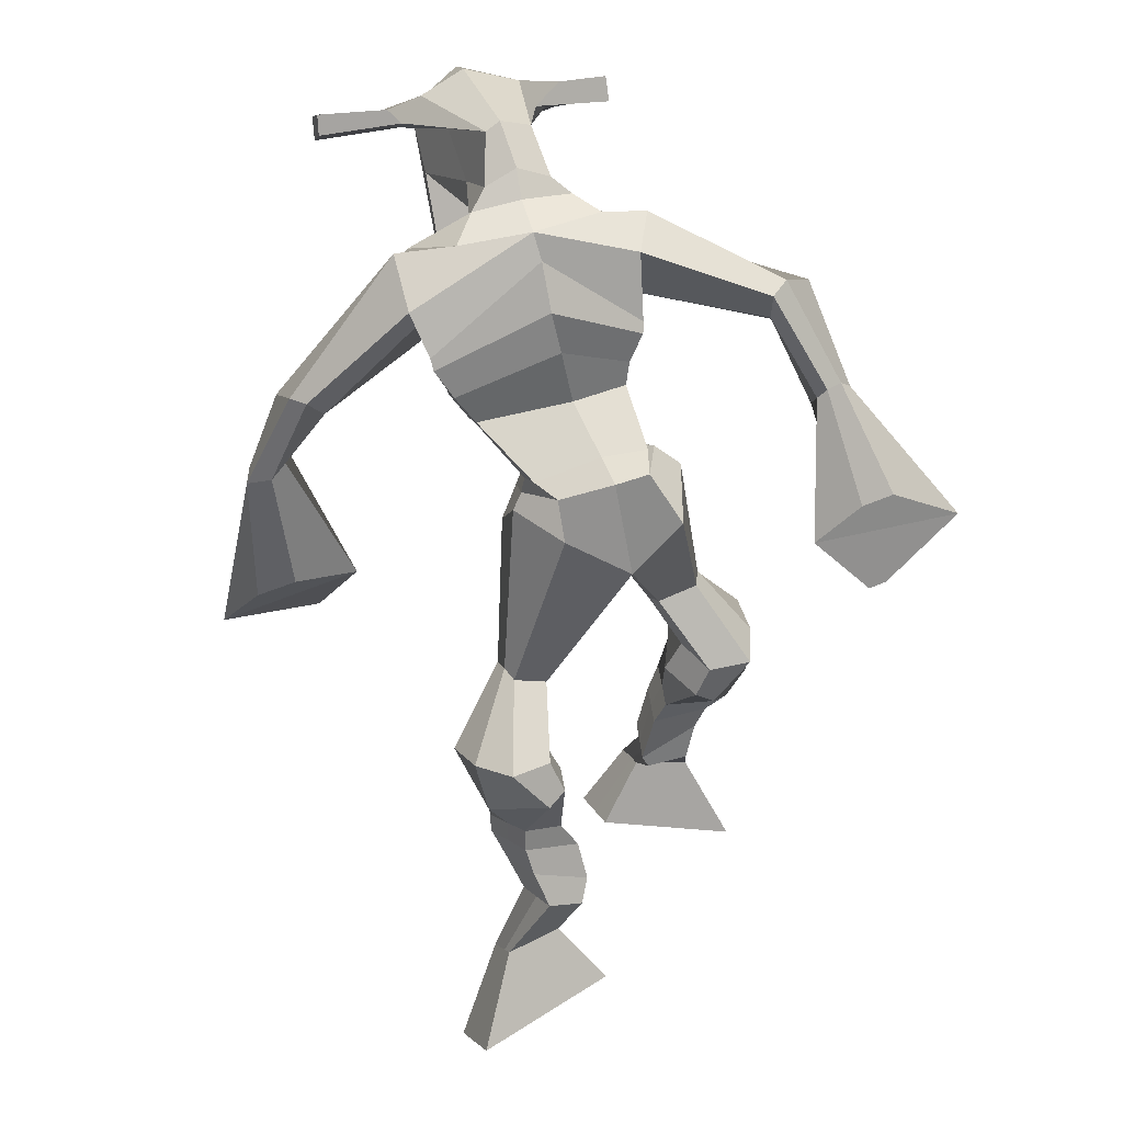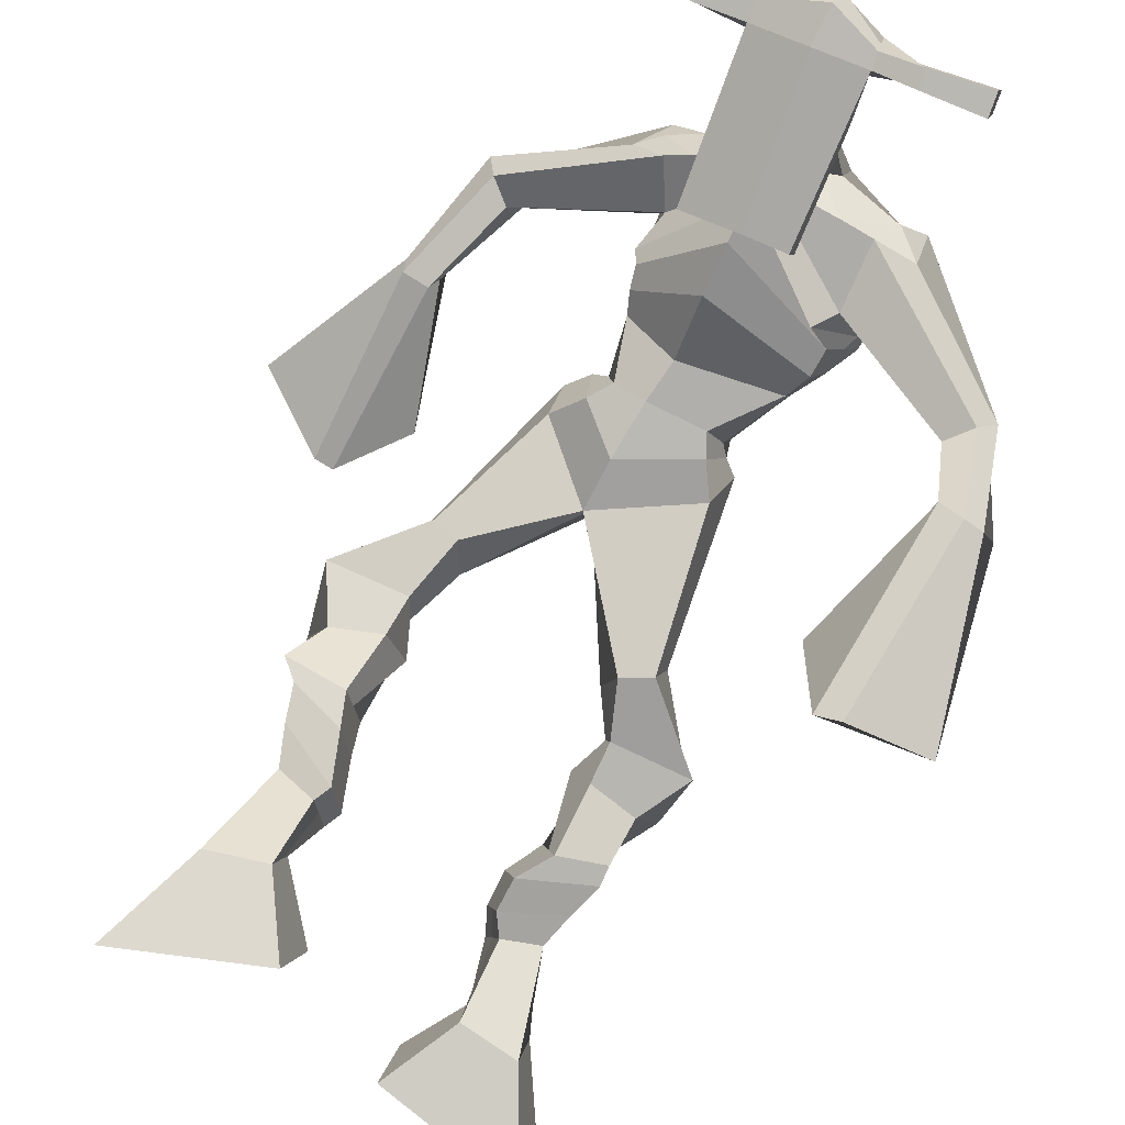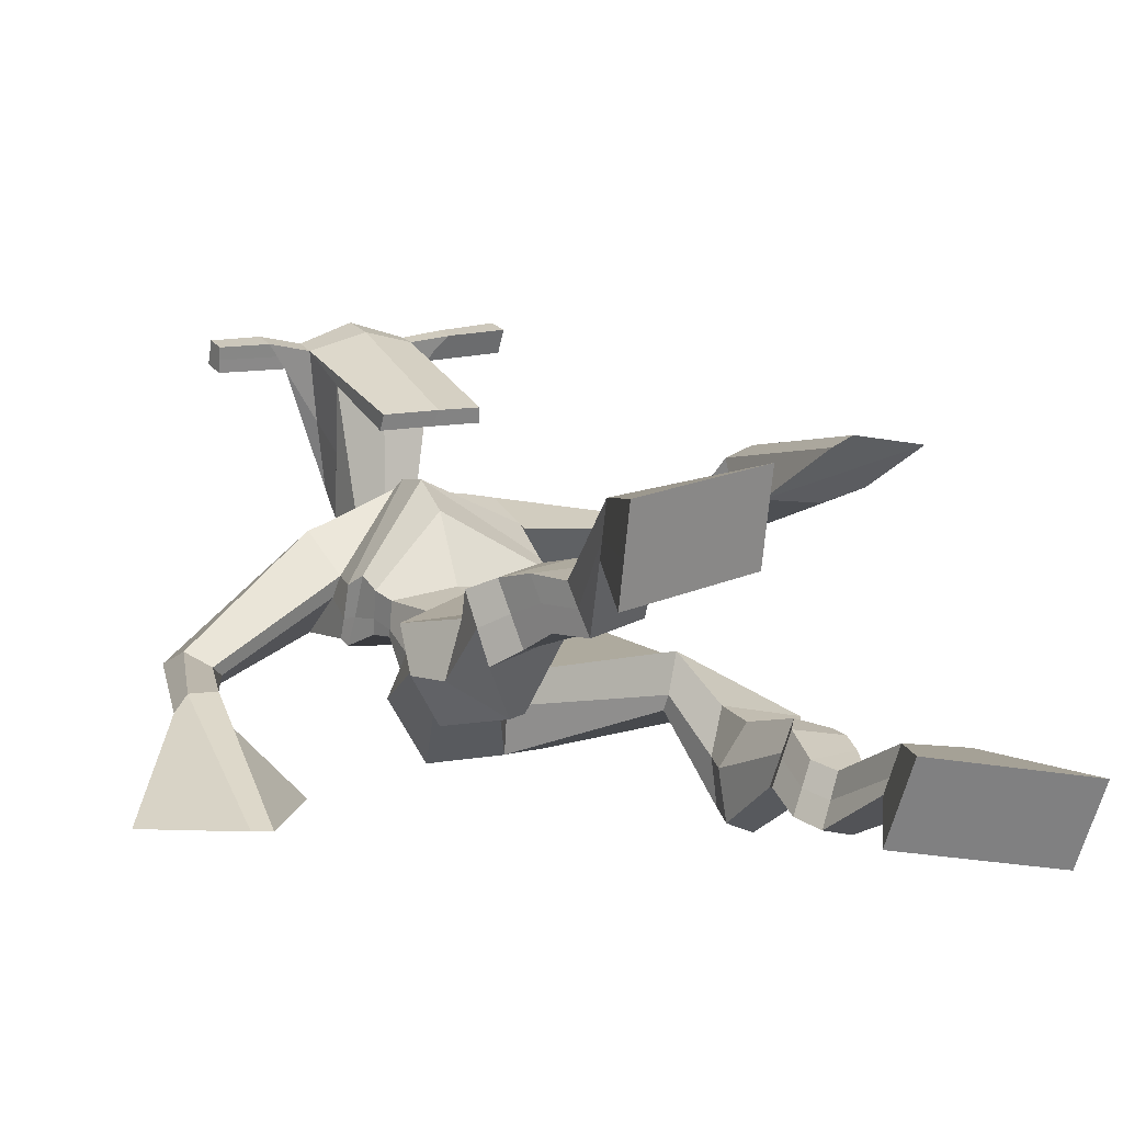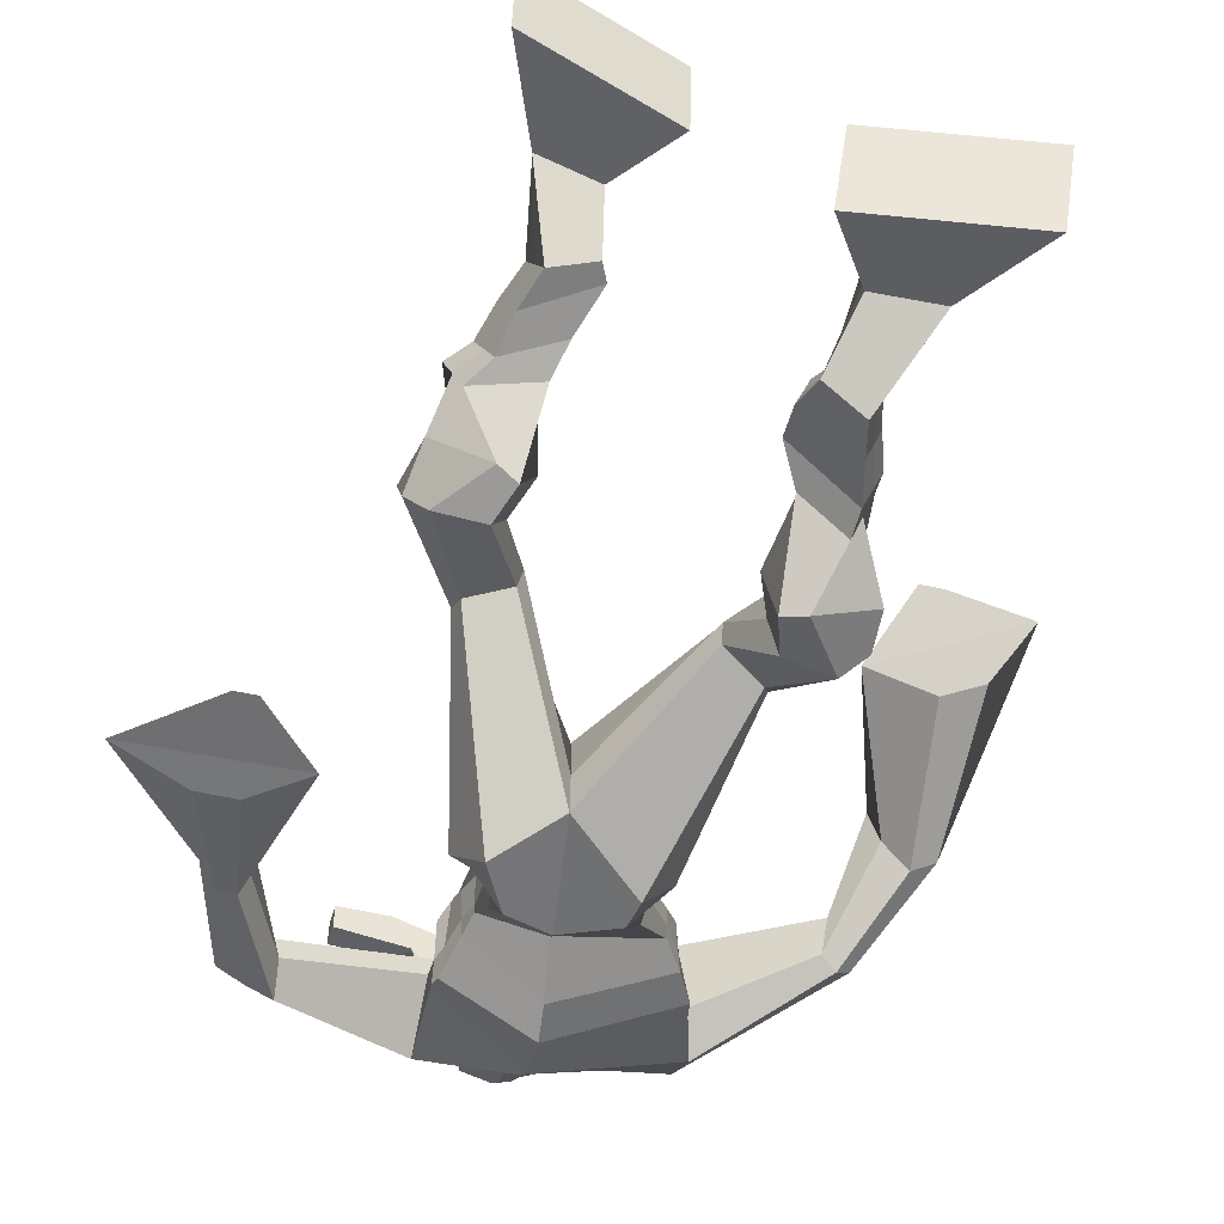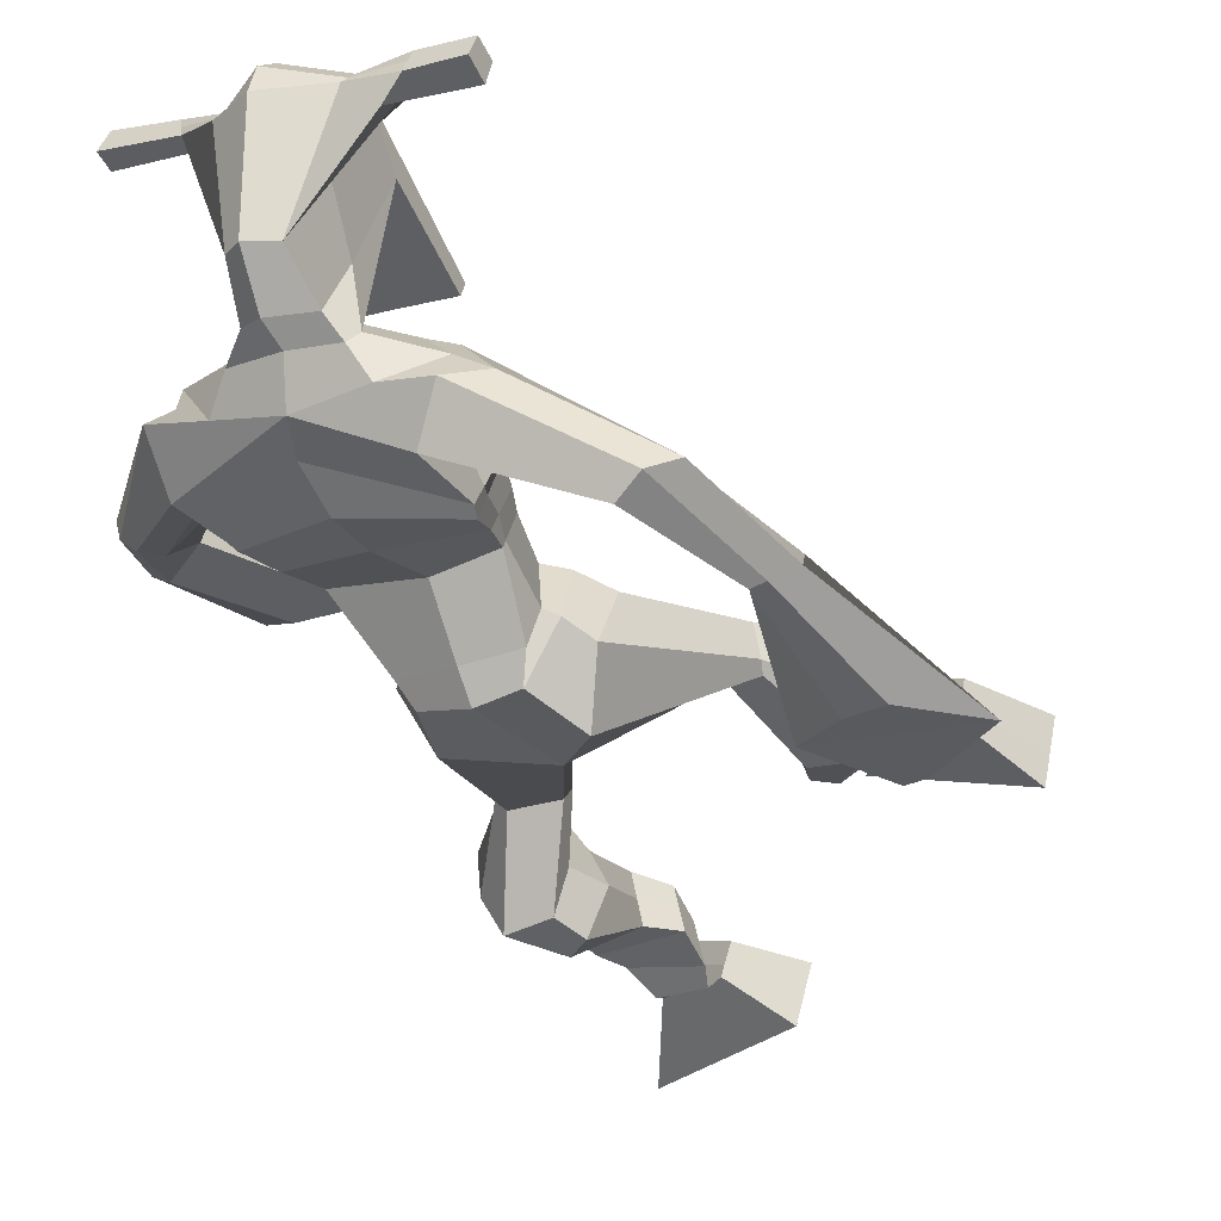
<metadata>
{"format":"obj","ext":"obj","renderer":"f3d","projection":"perspective","resolution":1024,"background":"white","views":[{"elev":33.5,"azim":157.8,"up":"+Y"},{"elev":77.6,"azim":23.9,"up":"+Z"},{"elev":2.2,"azim":-30.4,"up":"+Z"},{"elev":-64.8,"azim":-17.0,"up":"+Z"},{"elev":-28.0,"azim":-153.7,"up":"+Z"}]}
</metadata>
<code>
o monstruo
v 0.2588 -0.2154 0.03909
v 0.3211 -0.3003 0.01624
v 0.2548 -0.2342 0.0995
v 0.3134 -0.3341 0.1228
v 0.1789 -0.2298 0.02775
v 0.1217 -0.3577 -0.01629
v 0.1748 -0.2496 0.08886
v 0.1141 -0.3915 0.0903
v 0.2726 -0.1627 -0.03538
v 0.2566 -0.1457 0.02379
v 0.2184 -0.1456 -0.05529
v 0.2027 -0.1272 0.002812
v 0.2838 -0.1418 -0.03751
v 0.2681 -0.124 0.02086
v 0.2044 -0.09339 -0.05244
v 0.1878 -0.07718 0.008813
v 0.2665 -0.07624 -0.03888
v 0.2498 -0.06002 0.02238
v 0.1966 -0.048 -0.07198
v 0.1763 -0.0302 0.002971
v 0.2568 -0.03382 -0.05837
v 0.2365 -0.01602 0.01659
v 0.1732 -0.01682 -0.09108
v 0.1513 -0.004552 -0.009527
v 0.251 0.04449 -0.1477
v 0.2443 0.0676 -0.03148
v 0.2232 0.02863 -0.1511
v 0.1773 0.05047 -0.0438
v 0.2352 0.09104 -0.1566
v 0.2491 0.1209 -0.0416
v 0.1725 0.09155 -0.1612
v 0.1412 0.1229 -0.05097
v 0.2856 0.1795 -0.085
v 0.2752 0.2006 -0.02076
v 0.2338 0.2028 -0.09939
v 0.2374 0.2163 -0.04282
v 0.3918 0.3404 -0.226
v 0.3842 0.3147 -0.1263
v 0.3251 0.4125 -0.2395
v 0.3031 0.3957 -0.07839
v 0.4968 -0.2658 -0.2181
v 0.4375 -0.3444 -0.2614
v 0.497 -0.2959 -0.1624
v 0.4383 -0.3986 -0.1632
v 0.5774 -0.2777 -0.2266
v 0.6394 -0.3943 -0.2904
v 0.5777 -0.309 -0.1702
v 0.6402 -0.4485 -0.1922
v 0.4775 -0.1858 -0.2625
v 0.4974 -0.186 -0.201
v 0.532 -0.1643 -0.2734
v 0.548 -0.1714 -0.2135
v 0.4647 -0.151 -0.2511
v 0.4815 -0.1582 -0.1907
v 0.5464 -0.1183 -0.2503
v 0.5642 -0.1286 -0.1881
v 0.4686 -0.1064 -0.2249
v 0.4864 -0.1167 -0.1627
v 0.5591 -0.06911 -0.2512
v 0.5824 -0.08348 -0.1763
v 0.4974 -0.05941 -0.2309
v 0.519 -0.07384 -0.1556
v 0.5598 -0.03483 -0.2501
v 0.5828 -0.05703 -0.171
v 0.5126 0.04791 -0.283
v 0.5229 0.02247 -0.1673
v 0.5395 0.03388 -0.2936
v 0.5884 0.00915 -0.188
v 0.5296 0.09297 -0.2711
v 0.5251 0.07609 -0.1535
v 0.5887 0.09446 -0.2822
v 0.6326 0.07613 -0.1704
v 0.4914 0.1462 -0.1627
v 0.5054 0.1408 -0.09494
v 0.5446 0.173 -0.1764
v 0.545 0.162 -0.1137
v 0.4912 0.4172 -0.23
v 0.5214 0.373 -0.0772
v 0.4581 0.7737 -0.04028
v 0.4375 0.7133 0.08467
v 0.3327 0.7493 -0.1006
v 0.3356 0.6654 -0.02475
v 0.634 0.6956 -0.04969
v 0.5754 0.615 0.03356
v 0.3606 0.7836 -0.03695
v 0.3451 0.7217 0.04177
v 0.2983 0.7767 -0.04274
v 0.3116 0.7099 0.03187
v 0.1677 0.6822 -0.161
v 0.1433 0.6279 -0.1314
v 0.1363 0.6889 -0.1362
v 0.1155 0.6527 -0.1126
v 0.09788 0.5465 -0.1981
v 0.09502 0.5002 -0.1497
v 0.07707 0.5521 -0.1967
v 0.05815 0.5064 -0.1514
v 0.07197 0.3976 -0.2699
v 0.06066 0.2716 -0.2878
v 0.02275 0.4034 -0.2674
v 0.03393 0.2749 -0.2865
v 0.5536 0.7585 -0.01176
v 0.5372 0.7049 0.07726
v 0.6327 0.7532 0.008157
v 0.5788 0.7008 0.07205
v 0.7649 0.5649 -0.003565
v 0.7417 0.5209 0.03293
v 0.7831 0.5693 0.01174
v 0.7723 0.5501 0.04173
v 0.8102 0.4385 0.03307
v 0.7632 0.428 0.1249
v 0.8405 0.429 0.05203
v 0.7964 0.4175 0.1409
v 0.7787 0.2416 0.07023
v 0.7283 0.1487 0.1378
v 0.8297 0.2199 0.0894
v 0.7618 0.152 0.1526
v 0.4461 0.8885 0.2472
v 0.4416 0.8494 0.3049
v 0.3635 0.8581 0.2507
v 0.3615 0.8354 0.2749
v 0.5056 0.8561 0.2544
v 0.5078 0.8255 0.2854
v 0.5098 0.7523 0.2324
v 0.4431 0.7554 0.229
v 0.3692 0.7418 0.2175
v 0.4027 0.8101 0.0366
v 0.4925 0.8062 0.04556
v 0.4532 0.8334 0.02986
v 0.5088 0.8044 0.2785
v 0.3612 0.8071 0.2644
v 0.4747 0.8654 0.08539
v 0.4533 0.8761 0.08826
v 0.4387 0.798 0.2903
v 0.4124 0.8662 0.08155
v 0.235 0.8465 0.2466
v 0.2328 0.8334 0.2767
v 0.2324 0.8044 0.2667
v 0.2347 0.8137 0.2341
v 0.6477 0.8436 0.2729
v 0.6451 0.8271 0.3077
v 0.6466 0.7962 0.2976
v 0.6489 0.8157 0.2671
v 0.3483 0.5543 -0.09641
v 0.4301 0.5523 -0.1081
v 0.557 0.5339 -0.08156
v 0.5534 0.5196 -0.04232
v 0.4174 0.5046 -0.03367
v 0.3429 0.5367 -0.05081
v 0.3433 0.5878 -0.09555
v 0.5722 0.5462 -0.01927
v 0.3342 0.564 -0.03923
v 0.449 0.6319 -0.1144
v 0.5846 0.5734 -0.07541
v 0.424 0.5621 0.05884
v 0.5651 0.8001 0.2881
v 0.5639 0.8246 0.2961
v 0.5518 0.8394 0.2636
v 0.5344 0.8207 0.2535
v 0.3041 0.8474 0.2502
v 0.3017 0.8332 0.2829
v 0.3013 0.8018 0.2721
v 0.342 0.8202 0.2415
v 0.4454 0.606 0.1853
v 0.4417 0.615 0.1649
v 0.3673 0.6152 0.1589
v 0.5078 0.6137 0.1696
v 0.5037 0.6045 0.1892
v 0.3674 0.6059 0.179
v 0.4453 0.7544 0.06335
v 0.3847 0.7957 0.006059
v 0.4874 0.7503 0.0701
v 0.3988 0.7496 0.0573
v 0.5205 0.7858 0.02099
v 0.4519 0.7941 0.01626
v 0.3316 0.6356 -0.1114
v 0.5772 0.5793 -0.002722
v 0.33 0.5907 -0.02139
v 0.4586 0.6869 -0.1043
v 0.6089 0.6139 -0.0666
v 0.4278 0.6202 0.09736
v 0.3279 0.6489 -0.1032
v 0.5517 0.5834 0.04003
v 0.3203 0.6123 -0.03361
v 0.46 0.748 -0.07477
v 0.6119 0.6314 -0.06346
v 0.4323 0.6804 0.09753
v 0.4214 0.5073 -0.1854
v 0.5089 0.4776 -0.1667
v 0.4058 0.4469 -0.04242
v 0.3511 0.4989 -0.1771
v 0.4845 0.4503 -0.06935
v 0.3606 0.458 -0.06289
v 0.1182 -0.3734 0.03325
v 0.2574 -0.2212 0.059
v 0.1776 -0.2364 0.0479
v 0.3175 -0.316 0.06579
v 0.2641 -0.1535 -0.005499
v 0.2101 -0.1363 -0.02575
v 0.2758 -0.1328 -0.008188
v 0.1961 -0.08528 -0.02181
v 0.2582 -0.06813 -0.00825
v 0.1864 -0.0391 -0.03451
v 0.2467 -0.02492 -0.02089
v 0.1623 -0.01068 -0.0503
v 0.2724 0.05645 -0.08373
v 0.1509 0.03904 -0.1086
v 0.254 0.1053 -0.09892
v 0.146 0.108 -0.1069
v 0.2905 0.1716 -0.05805
v 0.2279 0.2203 -0.08963
v 0.3891 0.3293 -0.1674
v 0.2958 0.4571 -0.1639
v 0.6398 -0.4195 -0.2448
v 0.4971 -0.2755 -0.1997
v 0.5775 -0.2881 -0.2079
v 0.4379 -0.3696 -0.2158
v 0.4879 -0.1856 -0.2316
v 0.5405 -0.1679 -0.2431
v 0.4733 -0.1545 -0.2208
v 0.5553 -0.1235 -0.2192
v 0.4775 -0.1116 -0.1938
v 0.5707 -0.0763 -0.2137
v 0.5082 -0.06662 -0.1933
v 0.5713 -0.04593 -0.2106
v 0.493 0.03425 -0.2187
v 0.6133 0.02341 -0.2528
v 0.5162 0.08414 -0.2117
v 0.6233 0.08457 -0.228
v 0.4884 0.1306 -0.1438
v 0.5525 0.1843 -0.16
v 0.5331 0.4318 -0.1507
v 0.327 0.6701 -0.05223
v 0.6065 0.6606 -0.01541
v 0.3003 0.7467 -0.002529
v 0.2674 0.7238 -0.01426
v 0.1607 0.6407 -0.1428
v 0.09905 0.6791 -0.1287
v 0.09985 0.5222 -0.1744
v 0.05091 0.5309 -0.1762
v 0.1386 0.3509 -0.264
v -0.07125 0.3617 -0.2863
v 0.6008 0.7368 0.04755
v 0.6351 0.6985 0.05574
v 0.7415 0.5461 -0.00516
v 0.7936 0.5638 0.03884
v 0.7786 0.4337 0.07597
v 0.8238 0.4232 0.09967
v 0.6865 0.2332 0.07531
v 0.8701 0.1546 0.141
v 0.4436 0.8788 0.282
v 0.3625 0.8467 0.2628
v 0.5067 0.8408 0.2699
v 0.4892 0.7811 0.1243
v 0.3961 0.7713 0.1108
v 0.493 0.8349 0.182
v 0.3856 0.8368 0.1727
v 0.2339 0.8399 0.2616
v 0.2336 0.8091 0.2504
v 0.6464 0.8354 0.2903
v 0.6477 0.806 0.2823
v 0.5559 0.5283 -0.06402
v 0.3474 0.551 -0.0876
v 0.5793 0.5622 -0.05249
v 0.3399 0.5792 -0.07502
v 0.5497 0.8104 0.2708
v 0.5578 0.832 0.2799
v 0.3217 0.811 0.2568
v 0.3029 0.8403 0.2666
v 0.3812 0.7728 0.02941
v 0.5145 0.7664 0.04614
v 0.5955 0.602 -0.0446
v 0.3319 0.6163 -0.07515
v 0.6033 0.6215 -0.04338
v 0.3254 0.6346 -0.0767
v 0.3454 0.4802 -0.127
v 0.5049 0.4584 -0.1207
v 0.4169 0.4843 -0.2216
v 0.4894 0.466 -0.2009
v 0.3935 0.3738 -0.07491
v 0.3627 0.4819 -0.2107
v 0.4971 0.4179 -0.069
v 0.3381 0.4273 -0.06062
v 0.5153 0.4465 -0.1352
v 0.3246 0.4785 -0.1399
f 1 5 11 9
f 4 3 7 8
f 193 195 5 6
f 193 196 4 8
f 196 194 3 4
f 6 5 1 2
f 198 12 16 200
f 7 3 10 12
f 195 7 12 198
f 194 1 9 197
f 200 16 20 202
f 12 10 14 16
f 9 11 15 13
f 197 9 13 199
f 20 18 22 24
f 16 14 18 20
f 13 15 19 17
f 199 13 17 201
f 21 23 27 25
f 17 19 23 21
f 201 17 21 203
f 202 20 24 204
f 206 28 32 208
f 203 21 25 205
f 204 24 28 206
f 24 22 26 28
f 29 31 35 33
f 28 26 30 32
f 25 27 31 29
f 205 25 29 207
f 209 33 37 211
f 207 29 33 209
f 208 32 36 210
f 32 30 34 36
f 185 184 79 83
f 210 36 40 212
f 36 34 38 40
f 33 35 39 37
f 41 49 51 45
f 44 48 47 43
f 213 46 45 215
f 213 48 44 216
f 216 44 43 214
f 46 42 41 45
f 218 220 56 52
f 47 52 50 43
f 215 218 52 47
f 214 217 49 41
f 220 222 60 56
f 52 56 54 50
f 49 53 55 51
f 217 219 53 49
f 60 64 62 58
f 56 60 58 54
f 53 57 59 55
f 219 221 57 53
f 61 65 67 63
f 57 61 63 59
f 221 223 61 57
f 222 224 64 60
f 226 228 72 68
f 223 225 65 61
f 224 226 68 64
f 64 68 66 62
f 69 73 75 71
f 68 72 70 66
f 65 69 71 67
f 225 227 69 65
f 229 211 37 73
f 227 229 73 69
f 228 230 76 72
f 72 76 74 70
f 184 181 81 79
f 230 231 78 76
f 76 78 38 74
f 73 37 77 75
f 268 159 135 257
f 133 129 122 118
f 186 182 84 80
f 274 183 82 232
f 273 185 83 233
f 183 186 80 82
f 234 235 88 86
f 82 88 92 90
f 82 80 86 88
f 79 81 87 85
f 90 92 96 94
f 235 87 91 237
f 232 82 90 236
f 87 81 89 91
f 95 93 97 99
f 236 90 94 238
f 91 89 93 95
f 237 91 95 239
f 240 98 100 241
f 239 95 99 241
f 94 96 100 98
f 238 94 98 240
f 242 102 104 243
f 83 79 101 103
f 80 84 104 102
f 104 84 106 108
f 108 106 110 112
f 83 103 107 105
f 233 83 105 244
f 243 104 108 245
f 109 111 115 113
f 245 108 112 247
f 105 107 111 109
f 244 105 109 246
f 248 113 115 249
f 246 109 113 248
f 112 110 114 116
f 247 112 116 249
f 250 117 119 251
f 250 118 122 252
f 156 155 141 140
f 131 132 117 121
f 132 134 119 117
f 130 133 118 120
f 172 169 124 125
f 174 170 126 128
f 173 174 128 127
f 270 173 127 253
f 169 171 123 124
f 269 172 125 254
f 129 133 163 167
f 128 126 134 132
f 127 128 132 131
f 253 127 131 255
f 130 125 165 168
f 254 125 130 256
f 258 137 136 257
f 161 160 136 137
f 267 161 137 258
f 159 162 138 135
f 260 142 139 259
f 158 157 139 142
f 266 156 140 259
f 265 158 142 260
f 192 189 147 148
f 276 188 145 261
f 275 192 148 262
f 189 191 146 147
f 187 190 143 144
f 188 187 144 145
f 148 147 154 151
f 261 145 153 263
f 262 148 151 264
f 147 146 150 154
f 144 143 149 152
f 145 144 152 153
f 255 131 158 265
f 252 122 156 266
f 131 121 157 158
f 122 129 155 156
f 119 134 162 159
f 256 130 161 267
f 130 120 160 161
f 251 119 159 268
f 165 164 163 168
f 164 166 167 163
f 133 130 168 163
f 123 129 167 166
f 124 123 166 164
f 125 124 164 165
f 234 86 172 269
f 80 102 171 169
f 242 101 173 270
f 101 79 174 173
f 79 85 170 174
f 86 80 169 172
f 151 154 180 177
f 263 153 179 271
f 264 151 177 272
f 154 150 176 180
f 152 149 175 178
f 153 152 178 179
f 177 180 186 183
f 271 179 185 273
f 272 177 183 274
f 180 176 182 186
f 178 175 181 184
f 179 178 184 185
f 278 277 187 188
f 277 280 190 187
f 279 281 191 189
f 284 282 192 275
f 283 278 188 276
f 282 279 189 192
f 281 283 276 191
f 280 284 275 190
f 175 272 274 181
f 176 271 273 182
f 149 264 272 175
f 150 263 271 176
f 102 242 270 171
f 85 234 269 170
f 120 251 268 160
f 134 256 267 162
f 121 252 266 157
f 129 255 265 155
f 143 262 264 149
f 146 261 263 150
f 190 275 262 143
f 191 276 261 146
f 155 265 260 141
f 157 266 259 139
f 141 260 259 140
f 162 267 258 138
f 138 258 257 135
f 126 254 256 134
f 123 253 255 129
f 170 269 254 126
f 171 270 253 123
f 117 250 252 121
f 118 250 251 120
f 111 247 249 115
f 110 246 248 114
f 114 248 249 116
f 106 244 246 110
f 107 245 247 111
f 103 243 245 107
f 84 233 244 106
f 101 242 243 103
f 93 238 240 97
f 96 239 241 100
f 97 240 241 99
f 92 237 239 96
f 89 236 238 93
f 81 232 236 89
f 88 235 237 92
f 85 87 235 234
f 182 273 233 84
f 181 274 232 81
f 160 268 257 136
f 75 77 231 230
f 71 75 230 228
f 70 74 229 227
f 74 38 211 229
f 66 70 227 225
f 63 67 226 224
f 62 66 225 223
f 67 71 228 226
f 59 63 224 222
f 58 62 223 221
f 54 58 221 219
f 50 54 219 217
f 55 59 222 220
f 43 50 217 214
f 45 51 218 215
f 51 55 220 218
f 42 216 214 41
f 46 213 216 42
f 48 213 215 47
f 35 210 212 39
f 31 208 210 35
f 30 207 209 34
f 34 209 211 38
f 26 205 207 30
f 23 204 206 27
f 22 203 205 26
f 27 206 208 31
f 19 202 204 23
f 18 201 203 22
f 14 199 201 18
f 10 197 199 14
f 15 200 202 19
f 3 194 197 10
f 5 195 198 11
f 11 198 200 15
f 2 1 194 196
f 6 2 196 193
f 8 7 195 193
f 39 212 284 280
f 78 231 283 281
f 40 38 279 282
f 231 77 278 283
f 212 40 282 284
f 38 78 281 279
f 37 39 280 277
f 77 37 277 278

</code>
